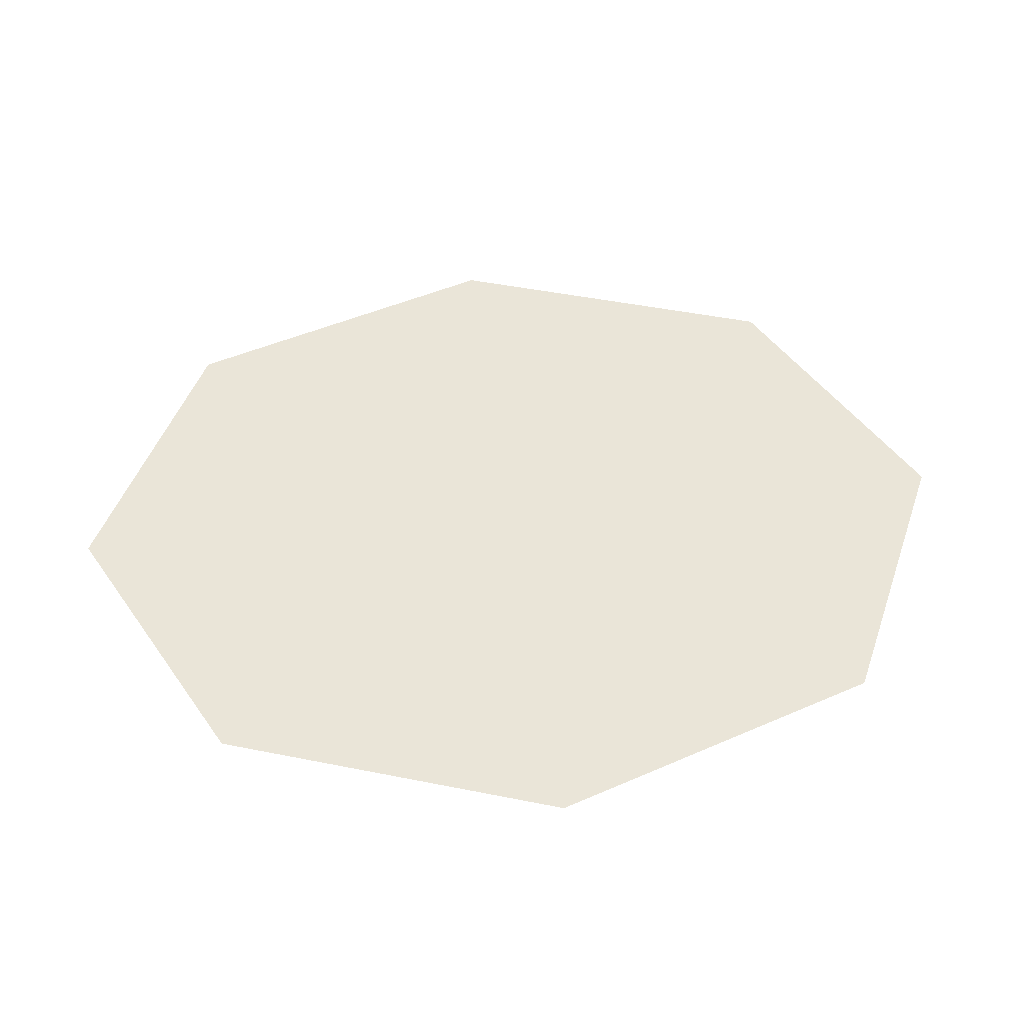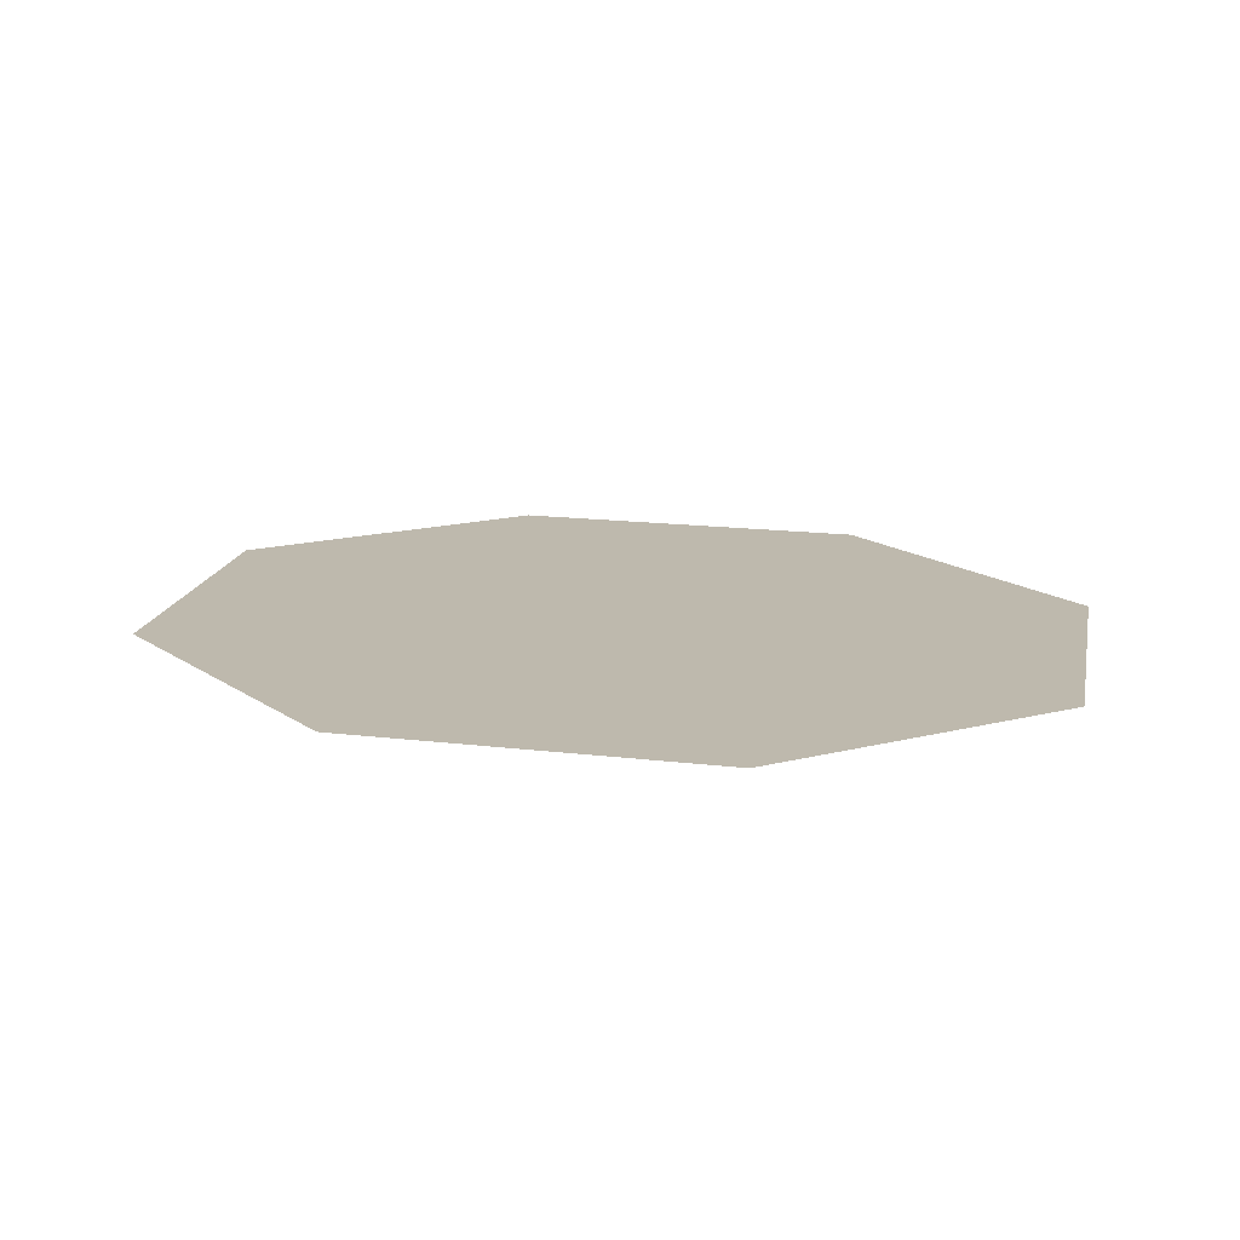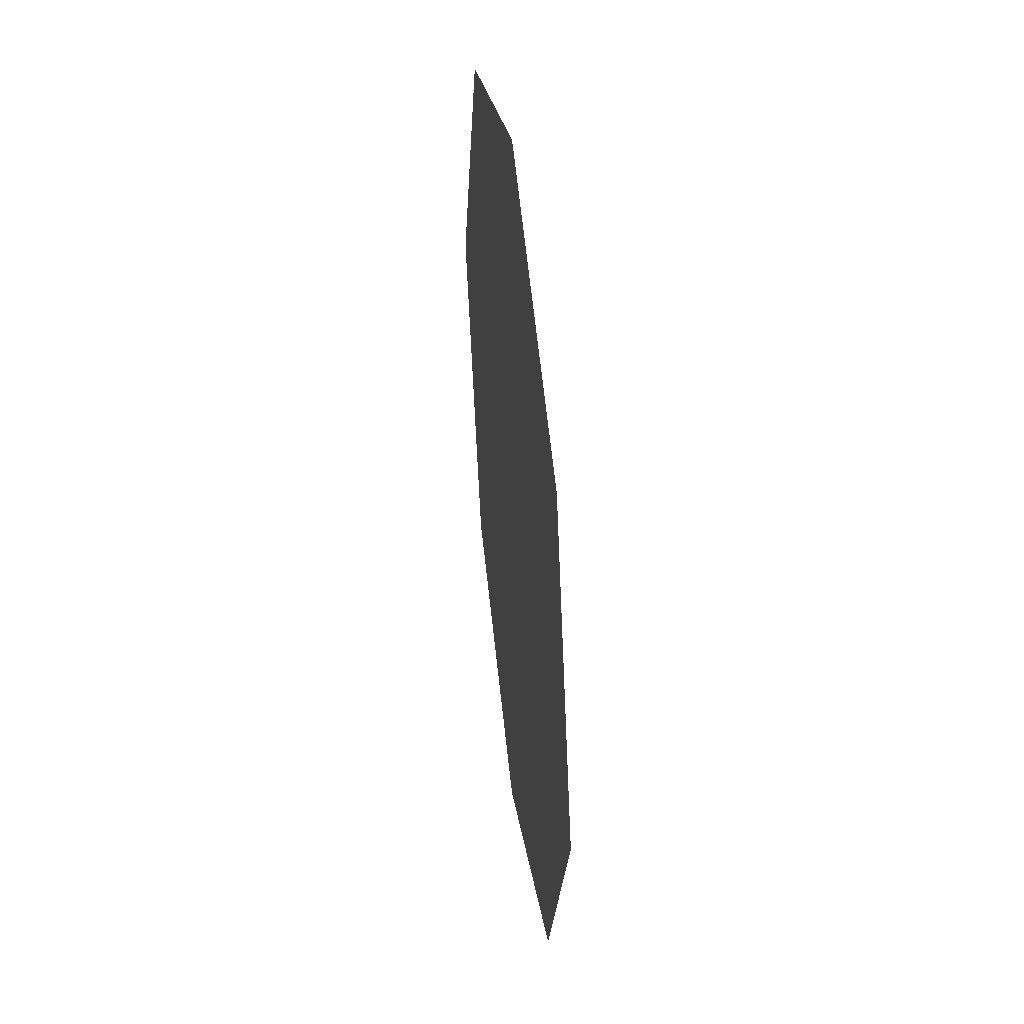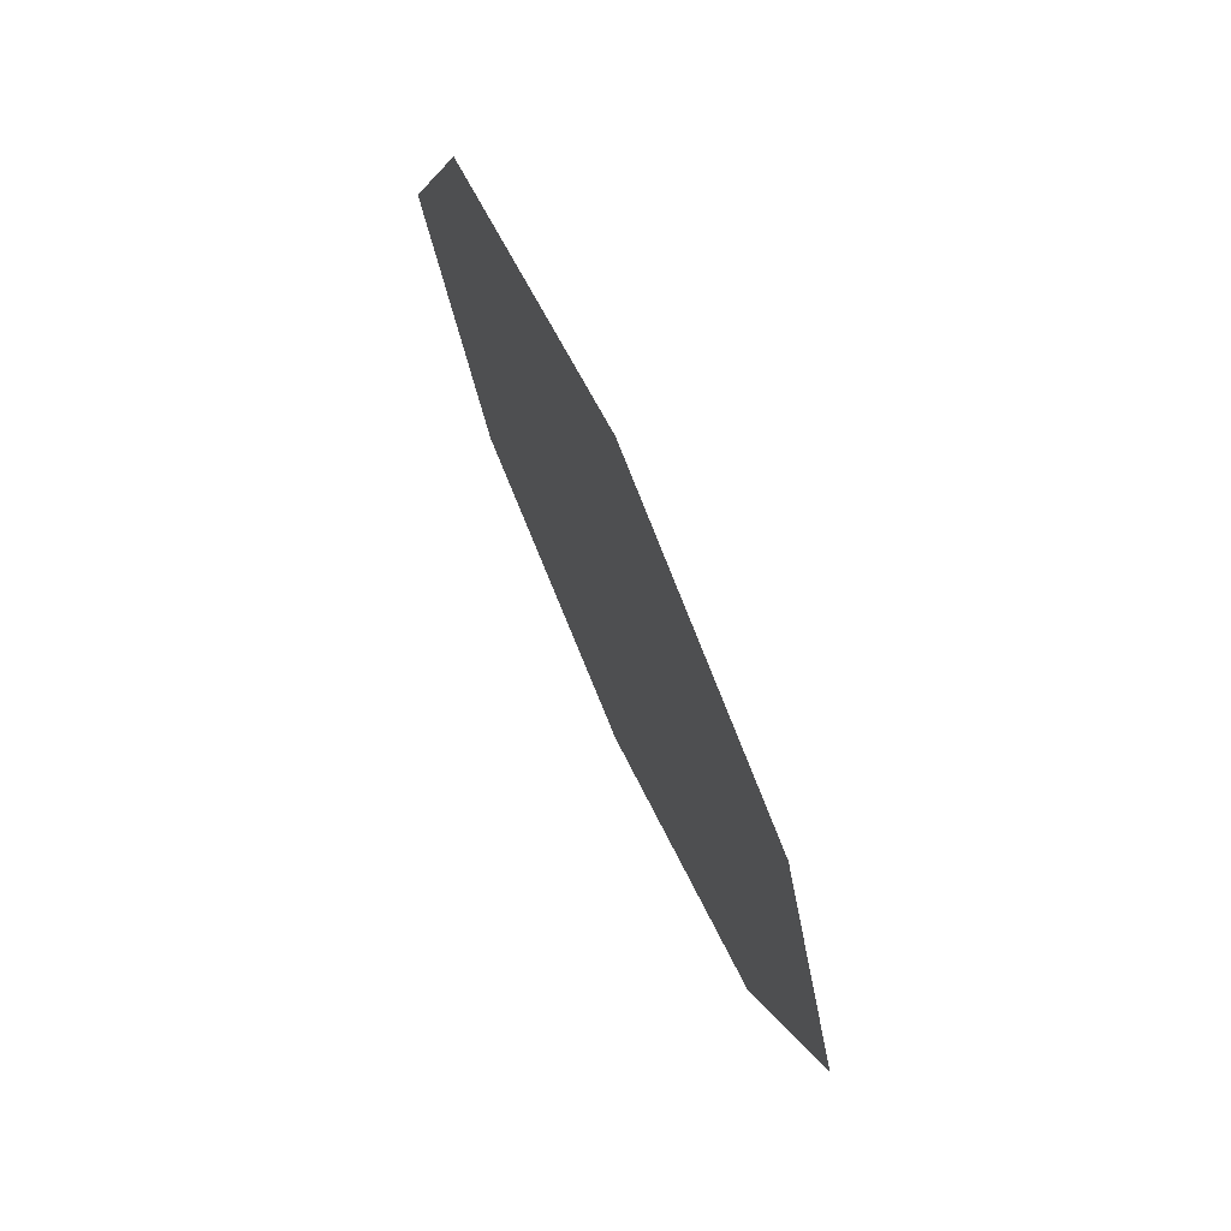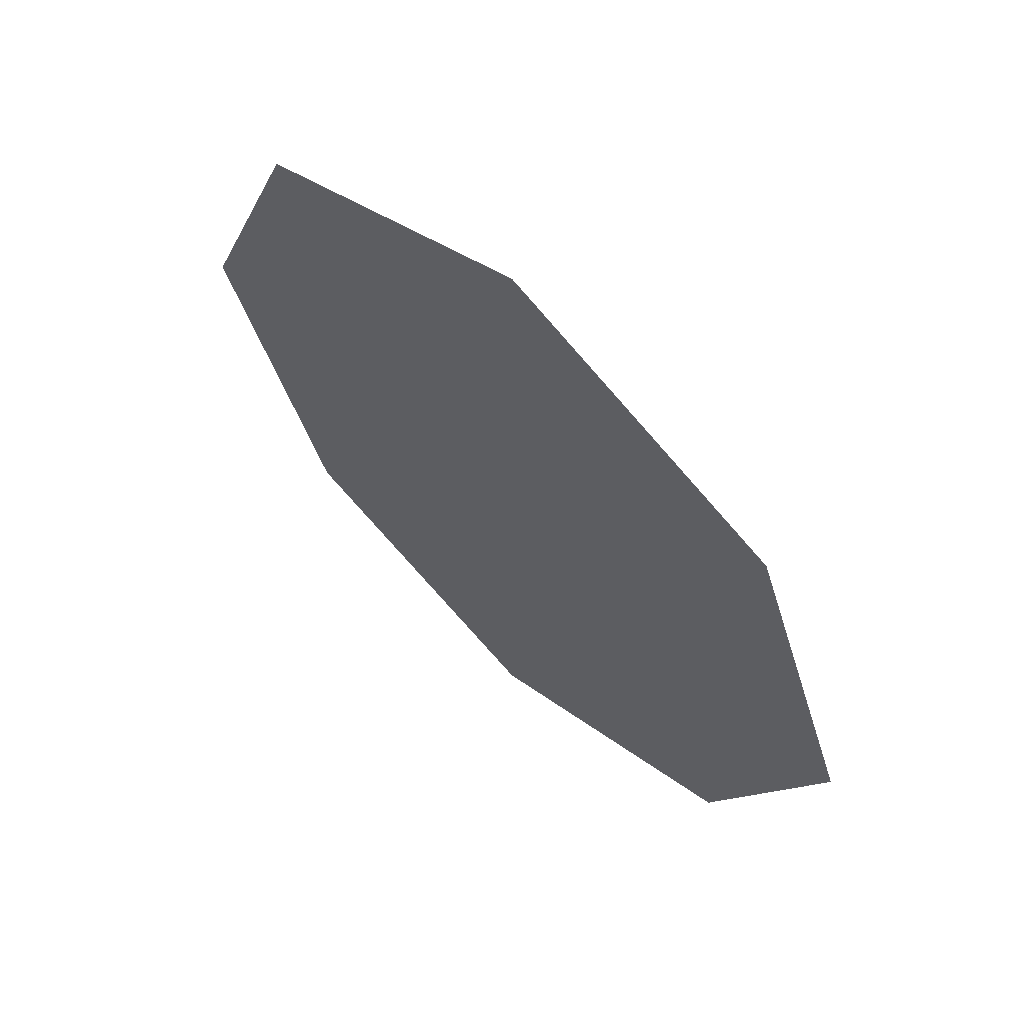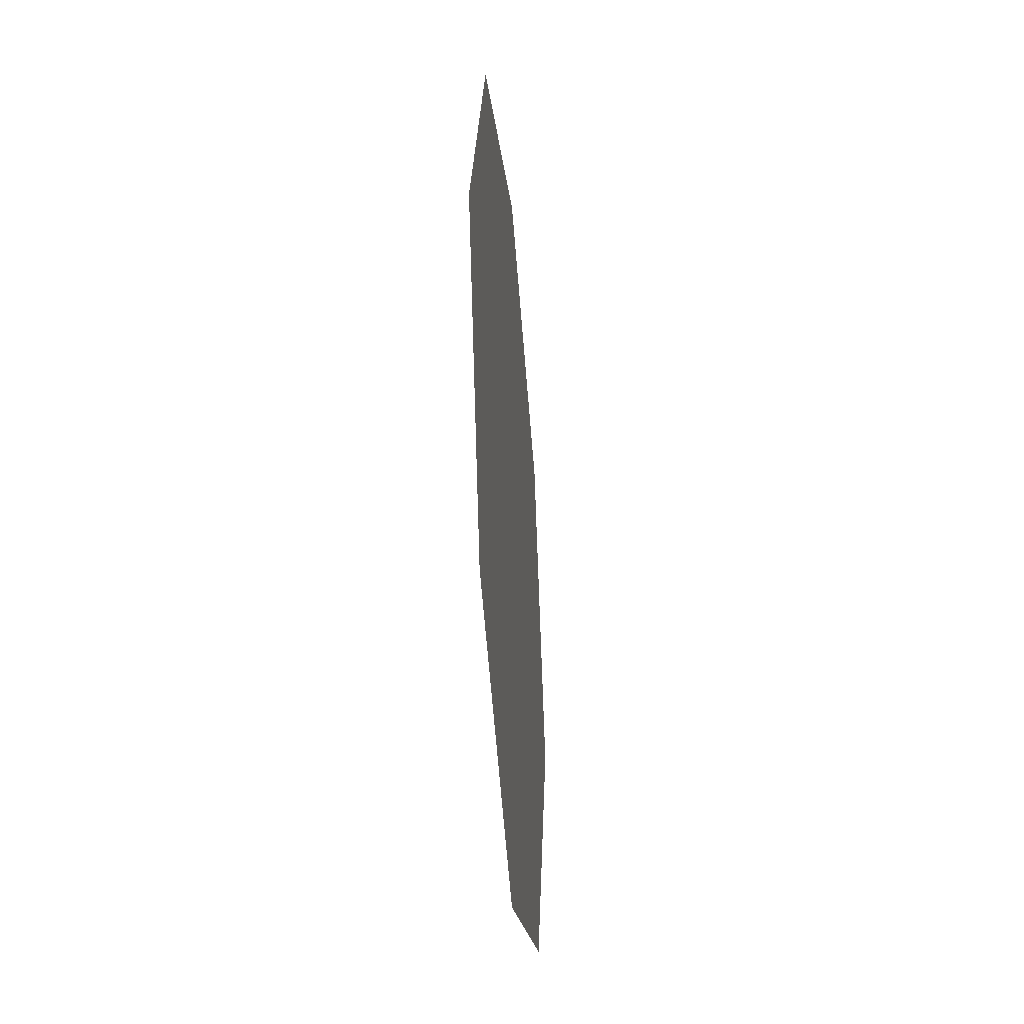
<metadata>
{"format":"obj","ext":"obj","renderer":"f3d","projection":"perspective","resolution":1024,"background":"white","views":[{"elev":44.5,"azim":-97.0,"up":"+Z"},{"elev":15.2,"azim":-54.6,"up":"+Z"},{"elev":46.5,"azim":82.8,"up":"+Y"},{"elev":74.9,"azim":65.6,"up":"+Y"},{"elev":65.6,"azim":42.9,"up":"+Y"},{"elev":-42.3,"azim":-84.8,"up":"+Y"}]}
</metadata>
<code>
v 0.9775 -0 0.3457
v -0.9775 -0 0.3457
v 0 -1.098 0.3457
v 0 1.098 0.3457
v 0 -0 0.3457
v -0.69 0.7747 0.3457
v 0.69 -0.7747 0.3457
v -0.69 -0.7747 0.3457
v 0.69 0.7747 0.3457
f 8 5 2
f 6 5 4
f 1 5 7
f 4 5 9
f 2 5 6
f 7 5 3
f 3 5 8
f 9 5 1

</code>
